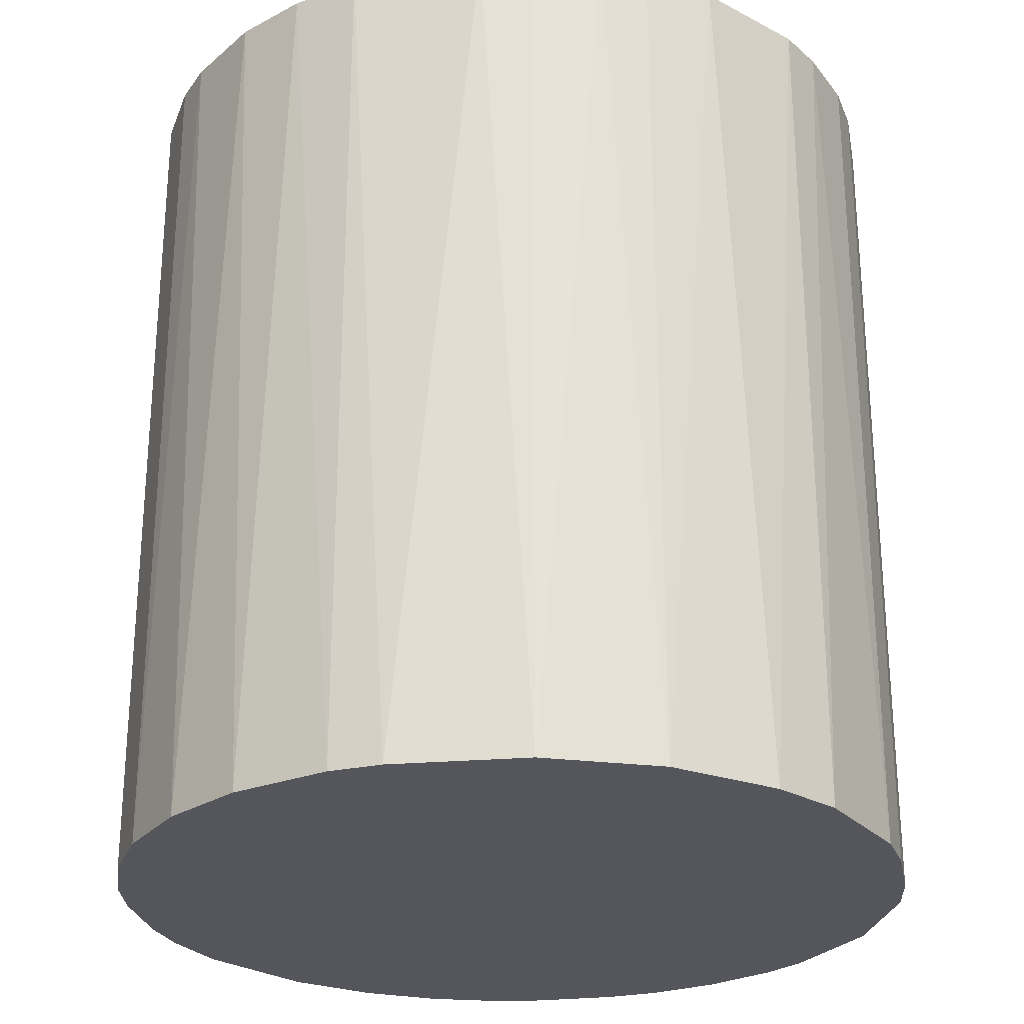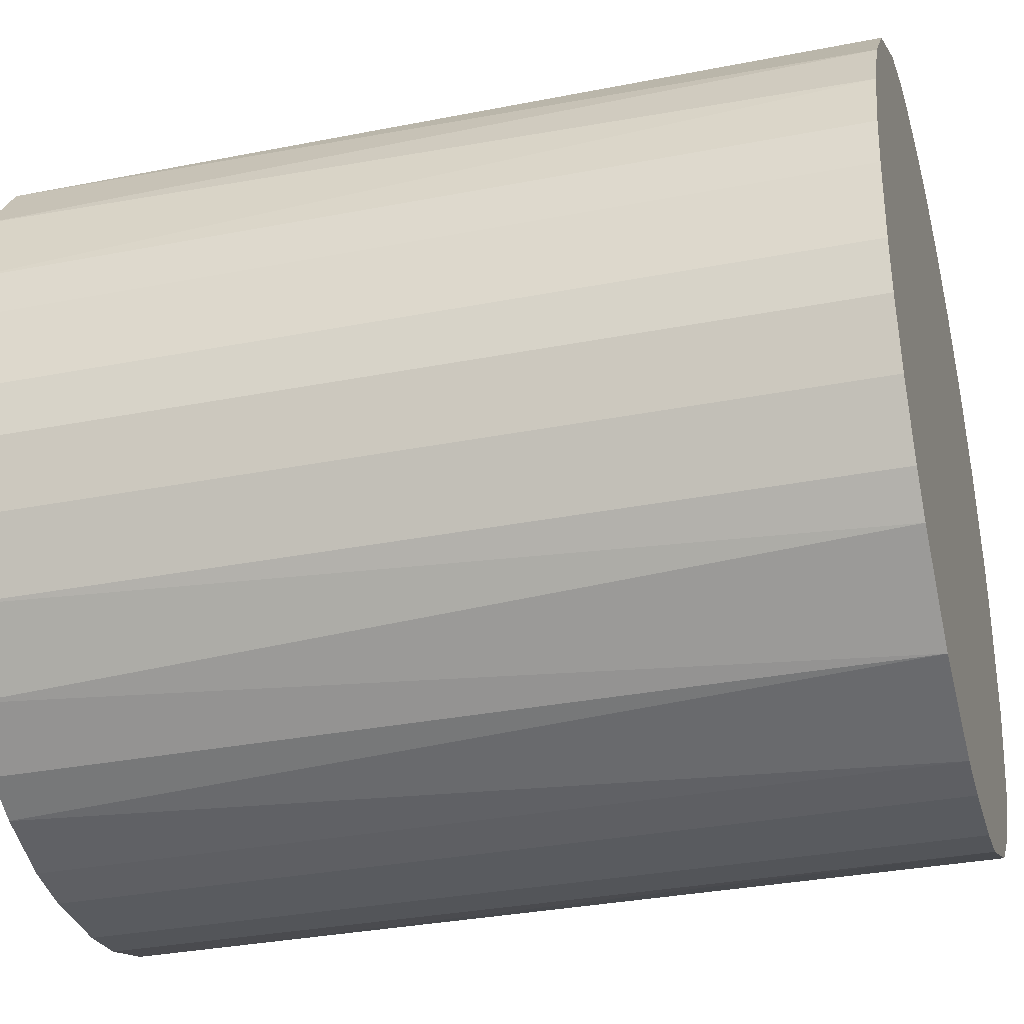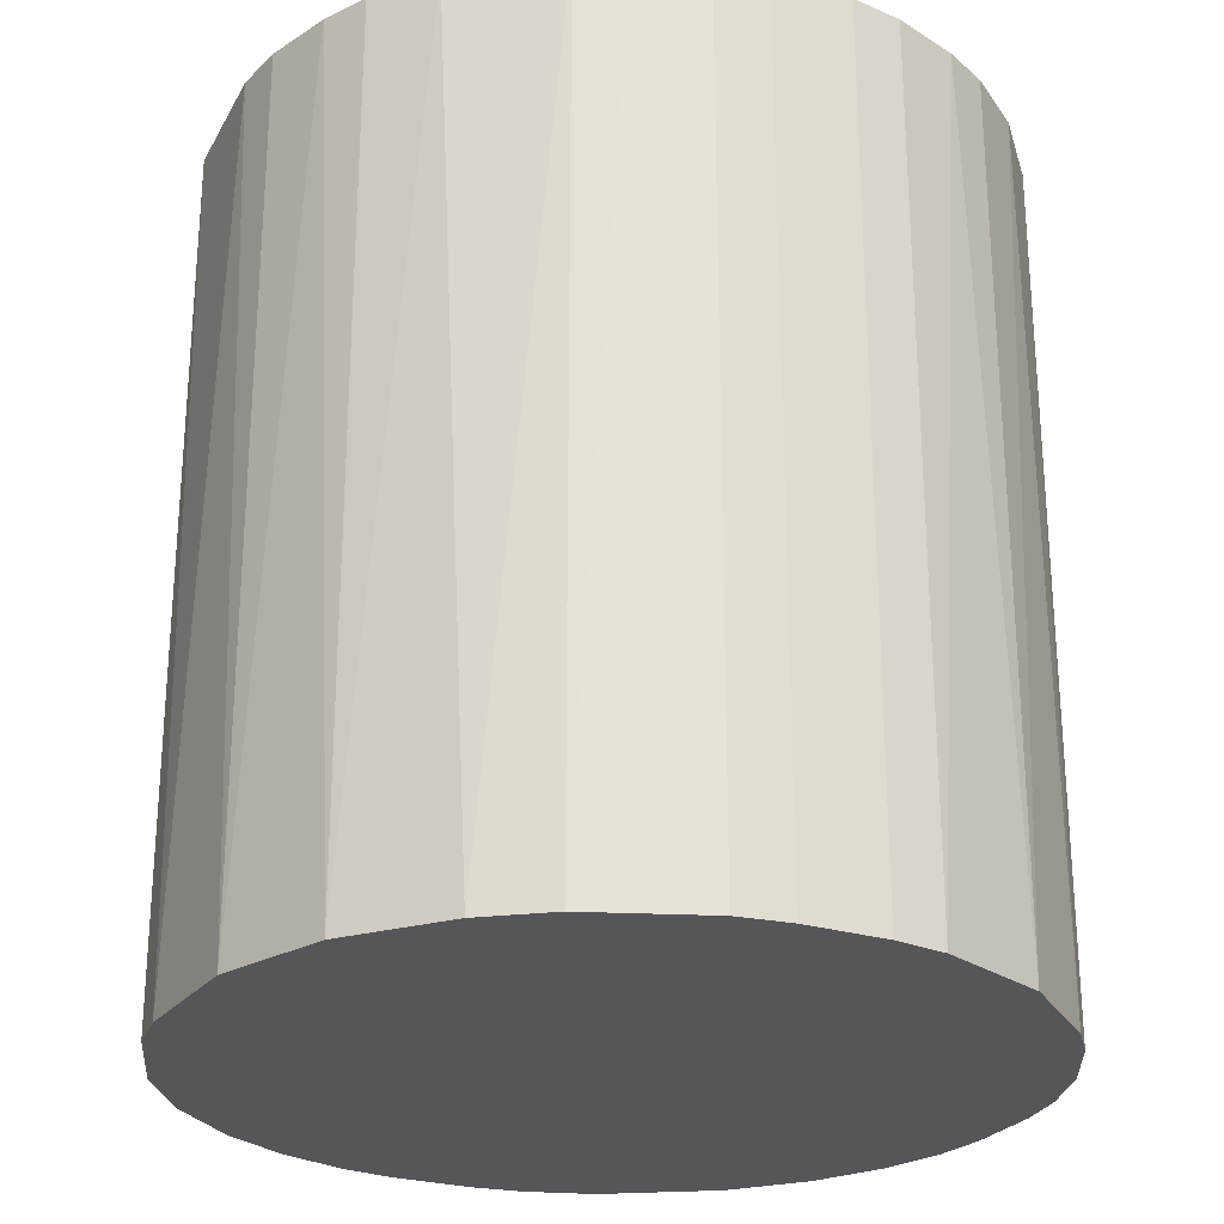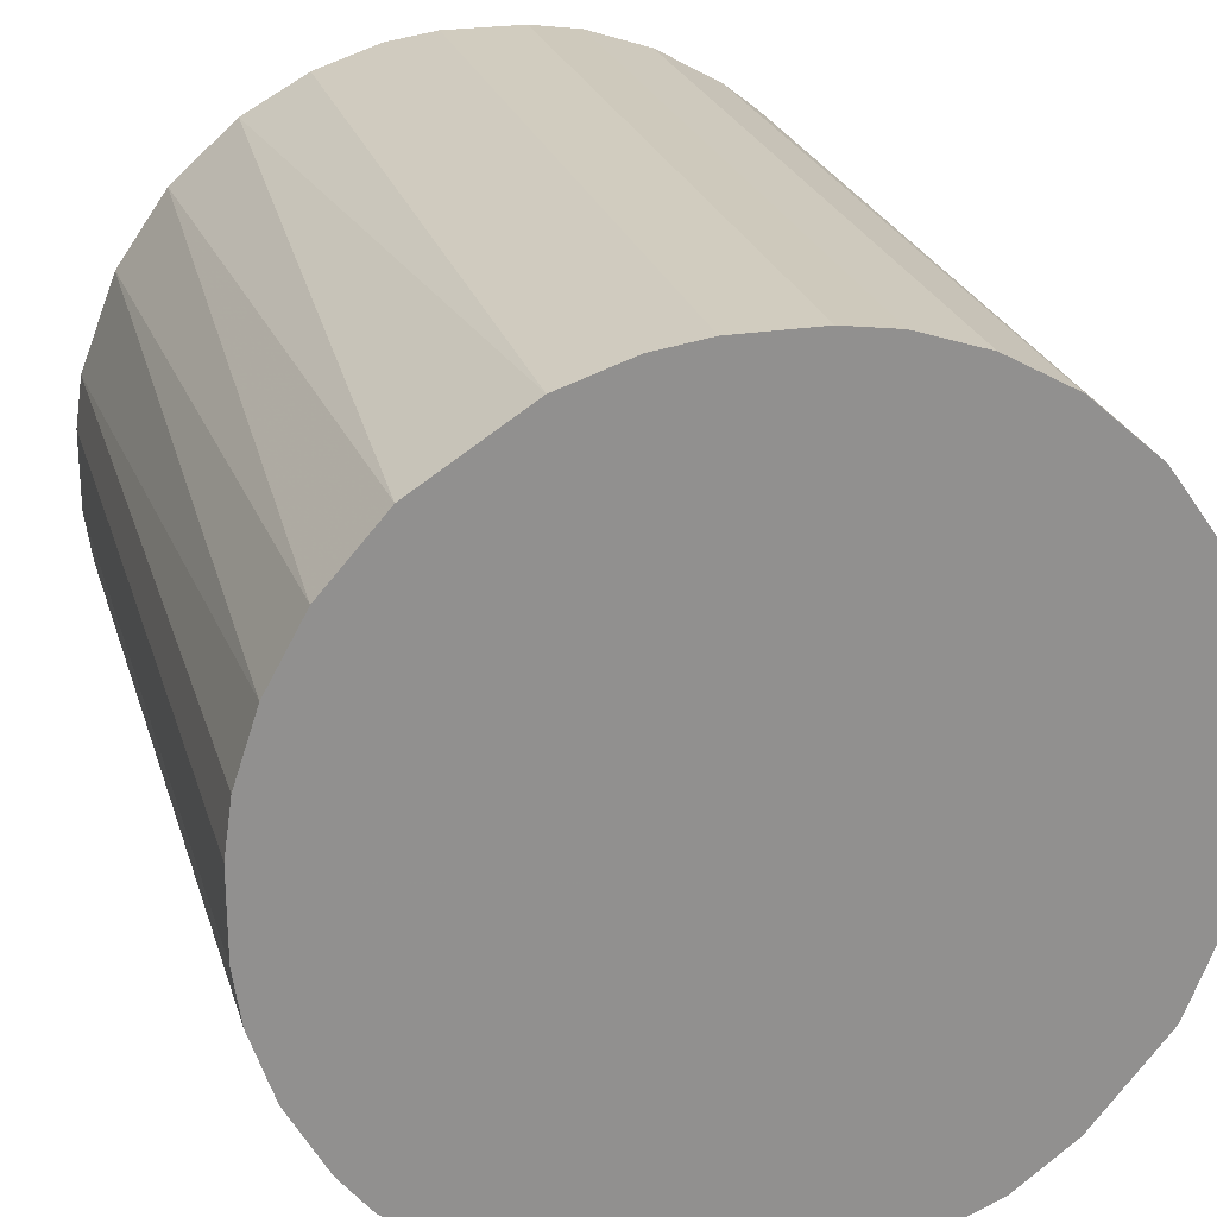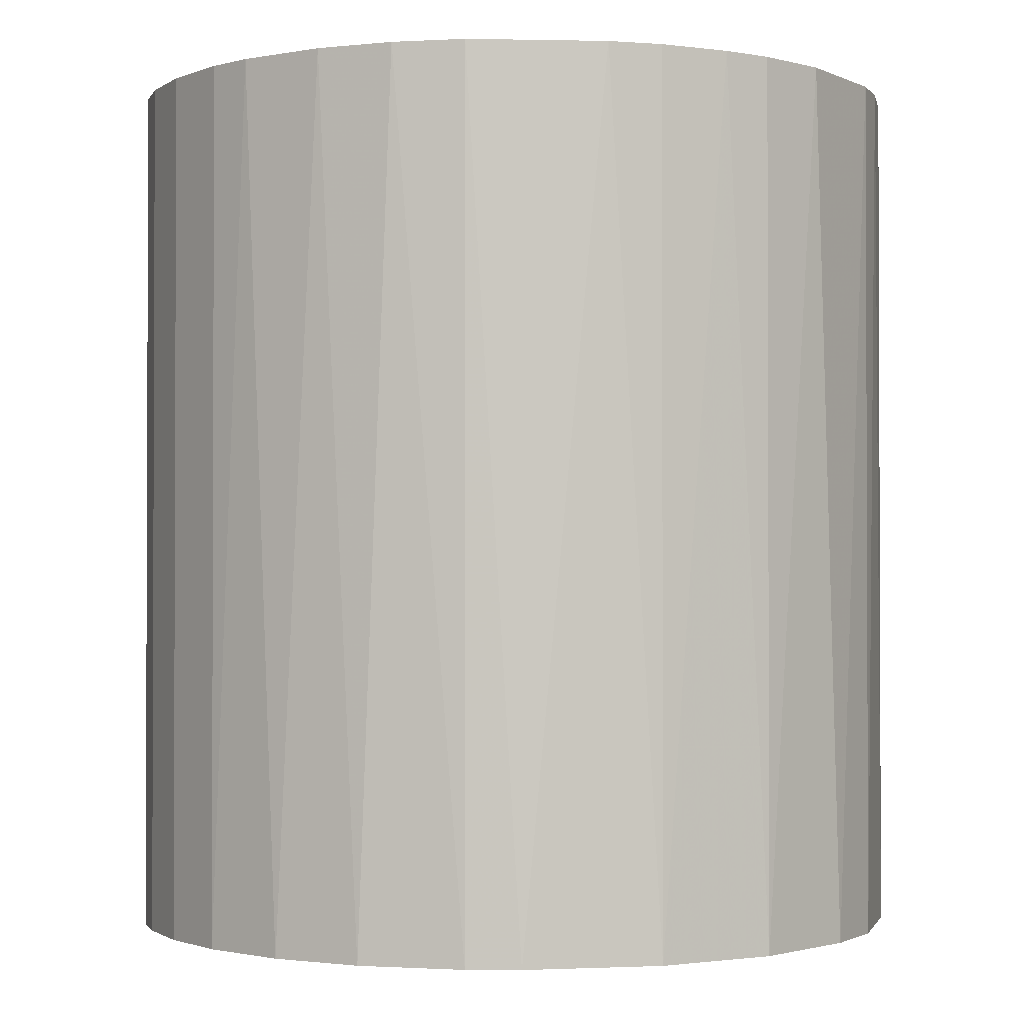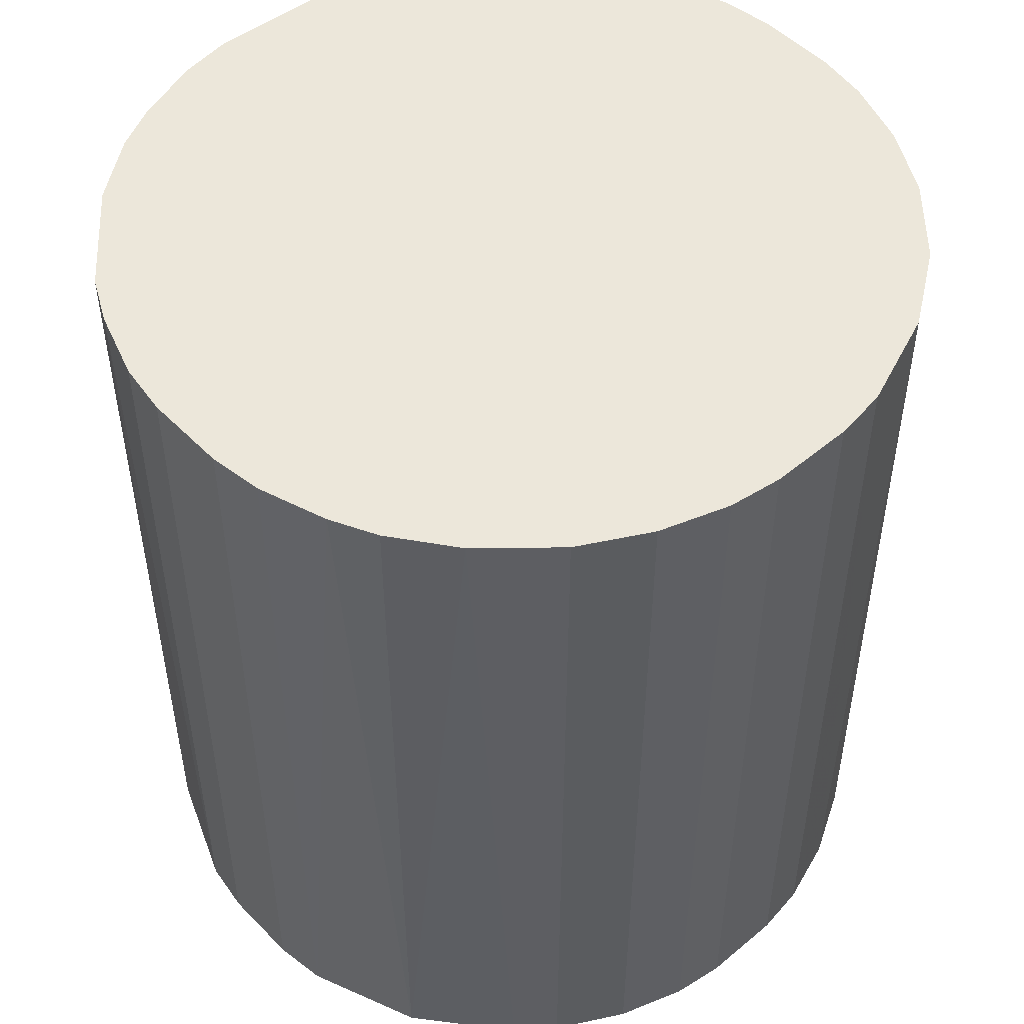
<metadata>
{"format":"obj","ext":"obj","renderer":"f3d","projection":"perspective","resolution":1024,"background":"white","views":[{"elev":-26.3,"azim":-79.3,"up":"+Z"},{"elev":-32.6,"azim":105.2,"up":"+Y"},{"elev":-25.8,"azim":-26.2,"up":"+Z"},{"elev":24.1,"azim":164.8,"up":"+Y"},{"elev":-1.3,"azim":-97.3,"up":"+Z"},{"elev":50.7,"azim":47.7,"up":"+Z"}]}
</metadata>
<code>
o convex_0
v -0.02553 -0.006183 -0.02876
v 0.02605 0.002737 0.02876
v 0.02555 0.006203 0.02876
v -0.02553 -0.006183 0.02876
v -0.006188 0.02554 -0.02876
v 0.01364 -0.02255 -0.02876
v -0.002717 -0.02603 0.02876
v -0.01511 0.02158 0.02876
v 0.02406 0.01067 -0.02876
v 0.01067 0.02406 0.02876
v -0.01362 -0.02255 -0.02876
v 0.02158 -0.01511 0.02876
v -0.02305 0.01266 -0.02876
v 0.02555 -0.006183 -0.02876
v 0.01067 0.02406 -0.02876
v -0.01958 -0.01759 0.02876
v -0.02553 0.006208 0.02876
v -0.002717 0.02605 0.02876
v 0.01067 -0.02404 0.02876
v 0.002737 -0.02603 -0.02876
v 0.0196 0.01761 0.02876
v -0.02255 -0.01362 -0.02876
v -0.01511 0.02158 -0.02876
v 0.02158 -0.01511 -0.02876
v -0.02156 0.01513 0.02876
v 0.01762 0.01959 -0.02876
v -0.02603 0.002732 -0.02876
v -0.01362 -0.02255 0.02876
v 0.002737 0.02605 -0.02876
v 0.02555 -0.006183 0.02876
v -0.006188 -0.02553 -0.02876
v 0.02605 0.002737 -0.02876
v 0.01762 -0.01957 0.02876
v -0.01065 0.02406 0.02876
v 0.006208 0.02554 0.02876
v 0.006208 -0.02553 0.02876
v -0.02404 -0.01065 0.02876
v -0.01958 0.01761 -0.02876
v -0.0176 -0.01957 -0.02876
v 0.02307 0.01266 0.02876
v 0.02158 0.01513 -0.02876
v 0.01513 0.02158 0.02876
v -0.02603 -0.002712 0.02876
v 0.02406 -0.01065 0.02876
v 0.006208 -0.02553 -0.02876
v -0.01065 -0.02404 0.02876
v 0.0196 -0.01759 -0.02876
v 0.02605 -0.002717 -0.02876
v -0.02553 0.006208 -0.02876
v -0.02404 0.01067 0.02876
v -0.01065 0.02406 -0.02876
v 0.02406 -0.01065 -0.02876
v -0.0176 0.01959 0.02876
v -0.02255 -0.01362 0.02876
v 0.01364 -0.02255 0.02876
v -0.006188 -0.02553 0.02876
v 0.02555 0.006203 -0.02876
v -0.006188 0.02554 0.02876
v 0.006208 0.02554 -0.02876
v -0.002717 0.02605 -0.02876
v 0.002737 0.02605 0.02876
v 0.02605 -0.002717 0.02876
v -0.002717 -0.02603 -0.02876
v 0.002737 -0.02603 0.02876
f 20 36 64
f 2 3 4
f 1 5 6
f 2 4 7
f 4 3 8
f 6 5 9
f 8 3 10
f 1 6 11
f 2 7 12
f 5 1 13
f 6 9 14
f 9 5 15
f 7 4 16
f 4 8 17
f 8 10 18
f 12 7 19
f 11 6 20
f 10 3 21
f 1 11 22
f 5 13 23
f 6 14 24
f 17 8 25
f 9 15 26
f 13 1 27
f 7 16 28
f 15 5 29
f 2 12 30
f 11 20 31
f 3 2 32
f 14 9 32
f 12 19 33
f 8 18 34
f 23 8 34
f 10 15 35
f 18 10 35
f 19 7 36
f 4 1 37
f 16 4 37
f 1 22 37
f 23 13 38
f 13 25 38
f 22 11 39
f 16 22 39
f 11 28 39
f 28 16 39
f 3 9 40
f 21 3 40
f 21 40 41
f 9 26 41
f 26 21 41
f 40 9 41
f 15 10 42
f 10 21 42
f 26 15 42
f 21 26 42
f 1 4 43
f 4 17 43
f 27 1 43
f 17 27 43
f 12 24 44
f 30 12 44
f 14 30 44
f 6 19 45
f 20 6 45
f 19 36 45
f 36 20 45
f 7 28 46
f 28 11 46
f 11 31 46
f 6 24 47
f 24 12 47
f 33 6 47
f 12 33 47
f 30 14 48
f 32 2 48
f 14 32 48
f 13 27 49
f 27 17 49
f 17 25 50
f 25 13 50
f 13 49 50
f 49 17 50
f 5 23 51
f 34 5 51
f 23 34 51
f 24 14 52
f 44 24 52
f 14 44 52
f 8 23 53
f 25 8 53
f 23 38 53
f 38 25 53
f 22 16 54
f 16 37 54
f 37 22 54
f 19 6 55
f 6 33 55
f 33 19 55
f 31 7 56
f 7 46 56
f 46 31 56
f 9 3 57
f 3 32 57
f 32 9 57
f 18 5 58
f 5 34 58
f 34 18 58
f 15 29 59
f 35 15 59
f 29 35 59
f 5 18 60
f 29 5 60
f 18 29 60
f 29 18 61
f 18 35 61
f 35 29 61
f 2 30 62
f 48 2 62
f 30 48 62
f 20 7 63
f 31 20 63
f 7 31 63
f 7 20 64
f 36 7 64

</code>
